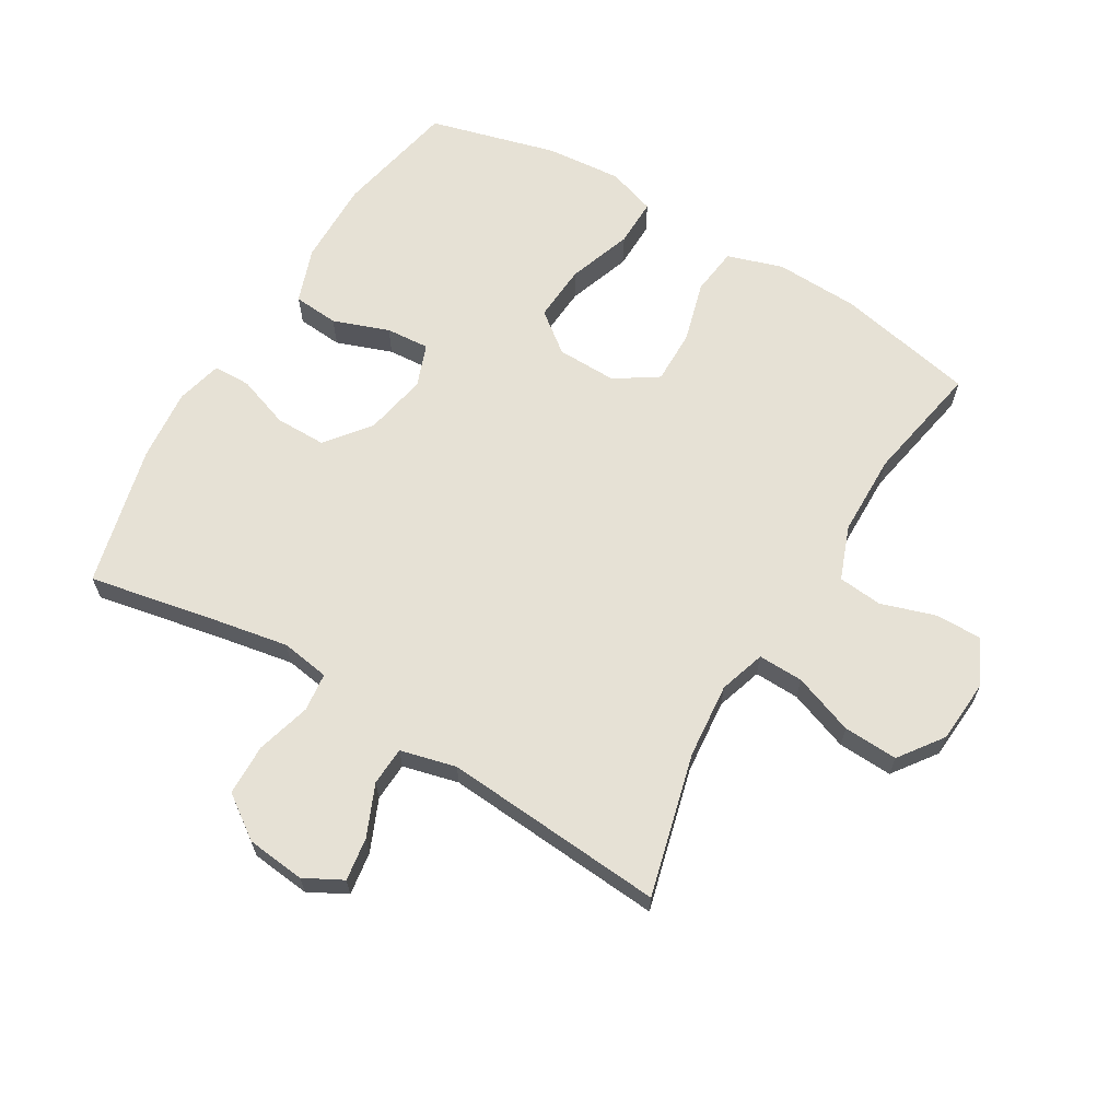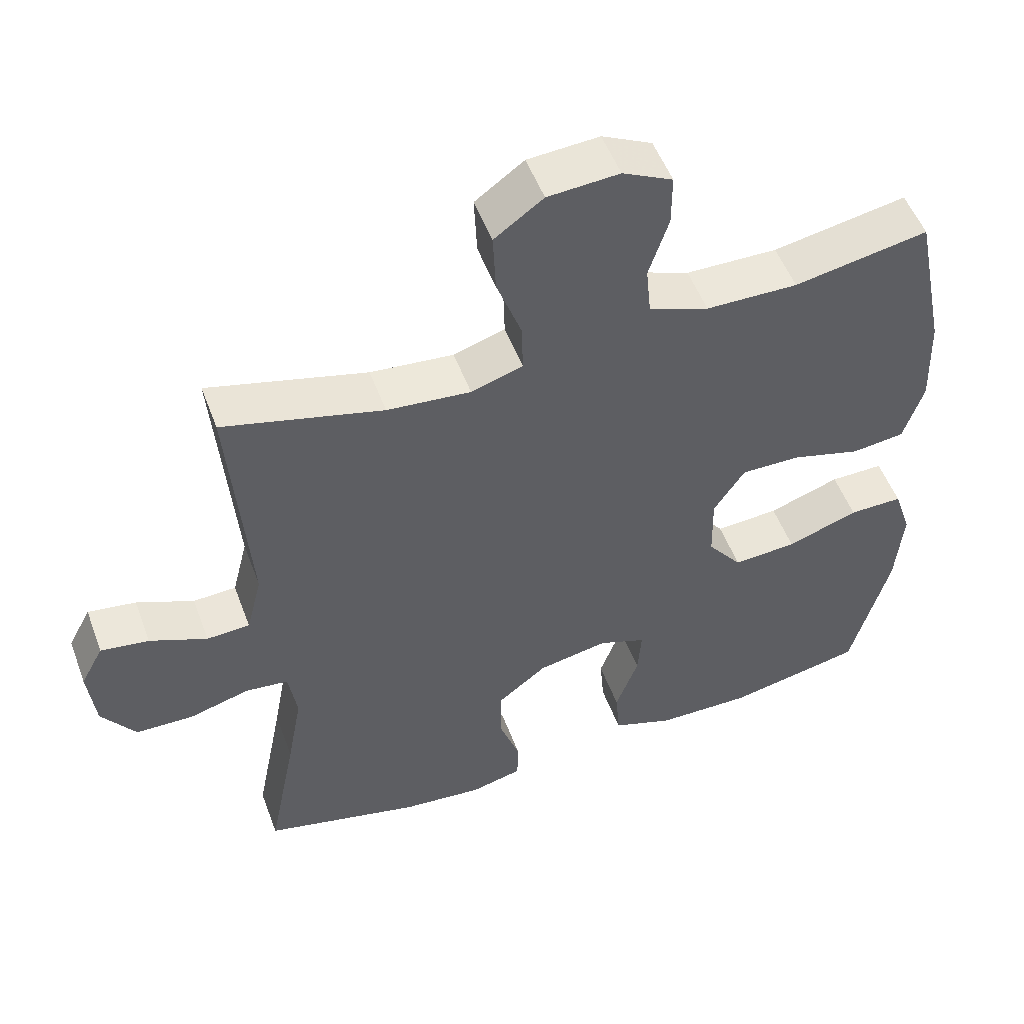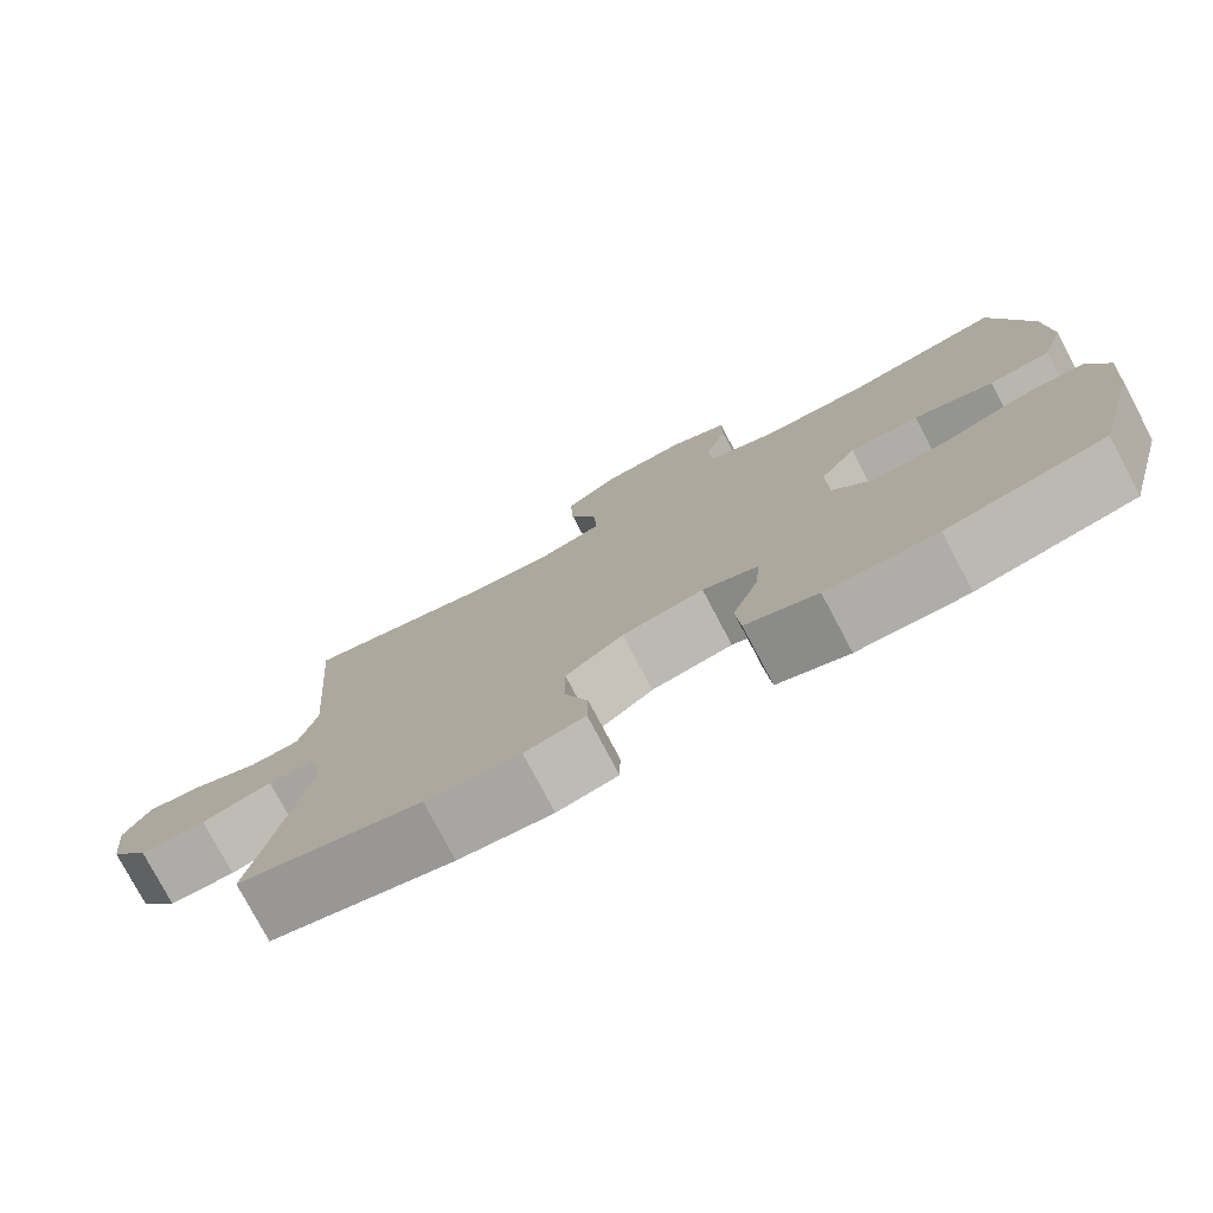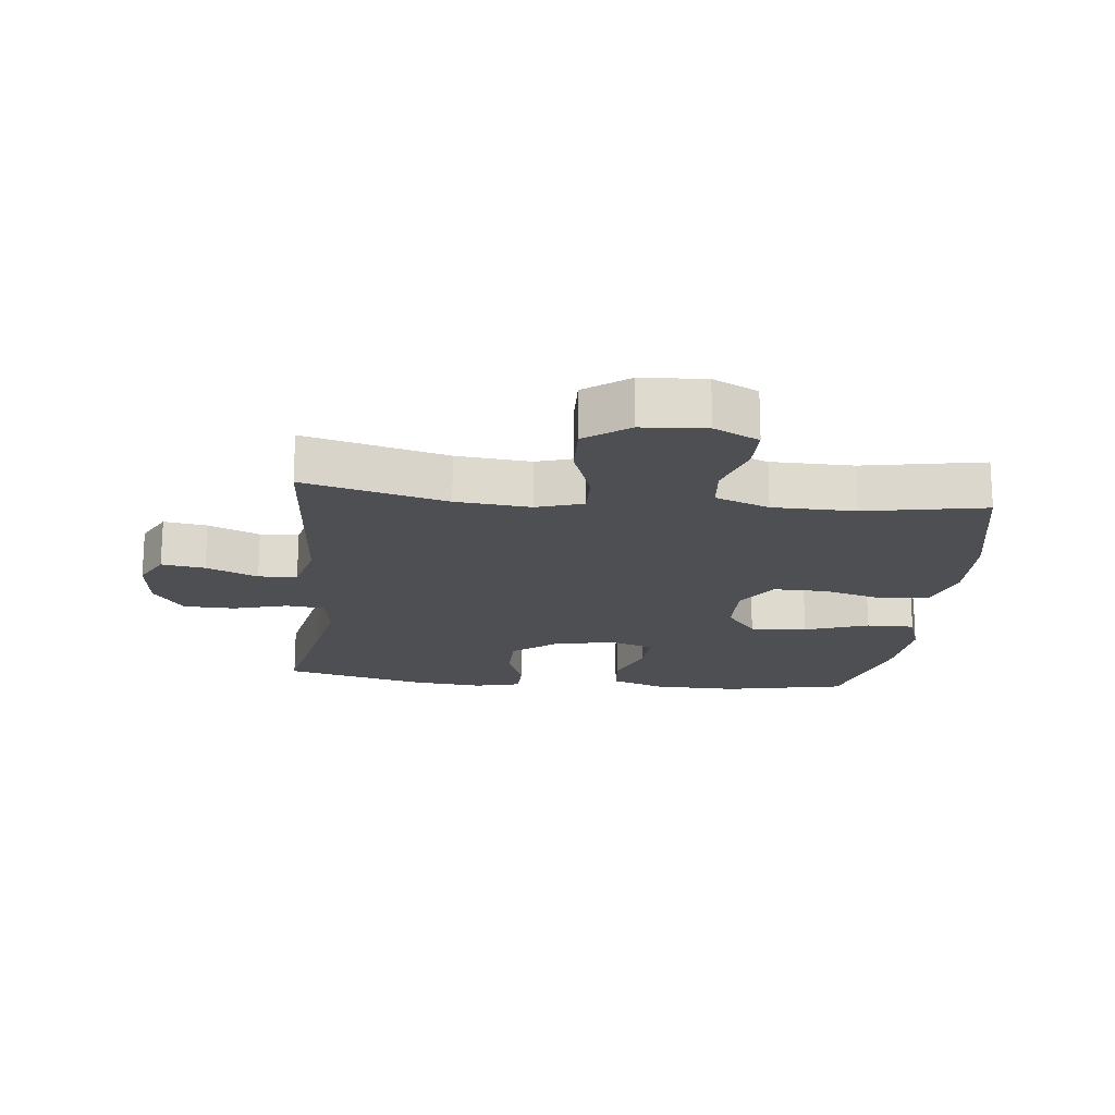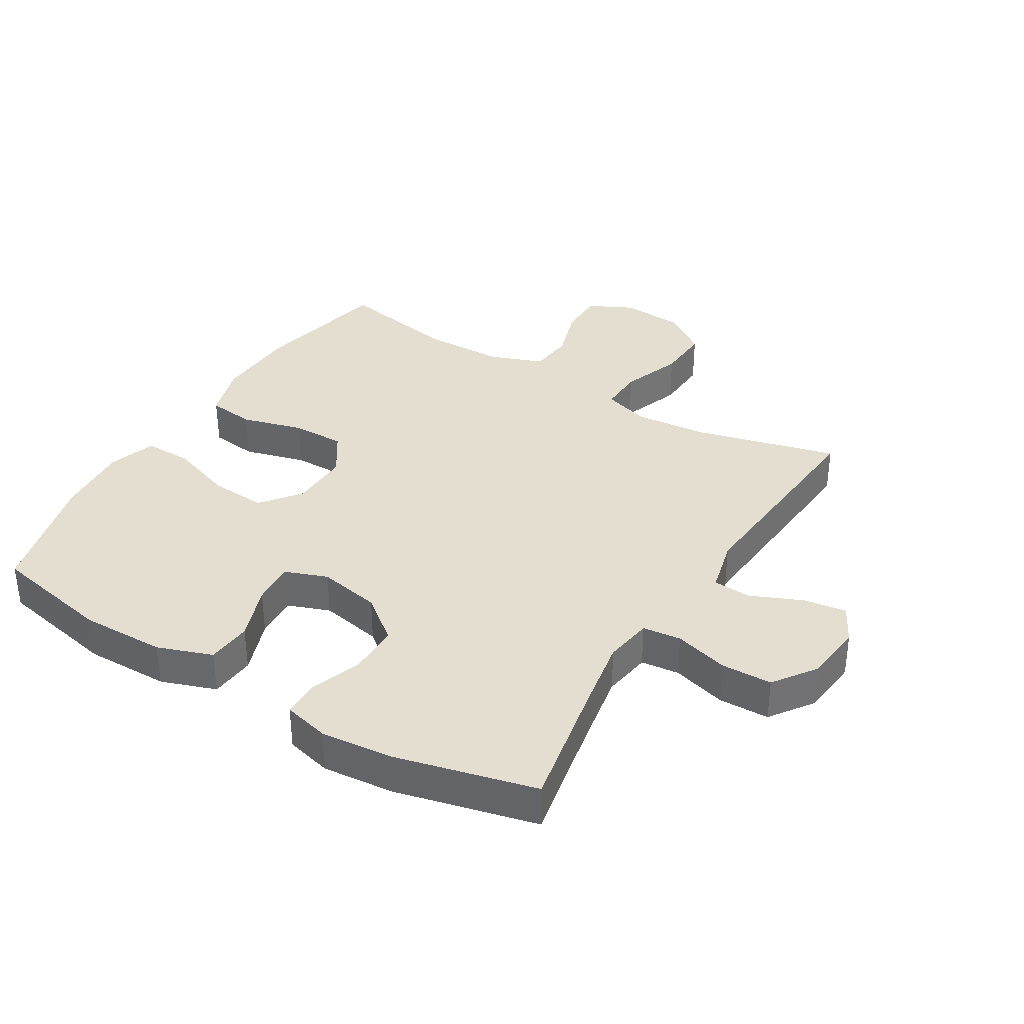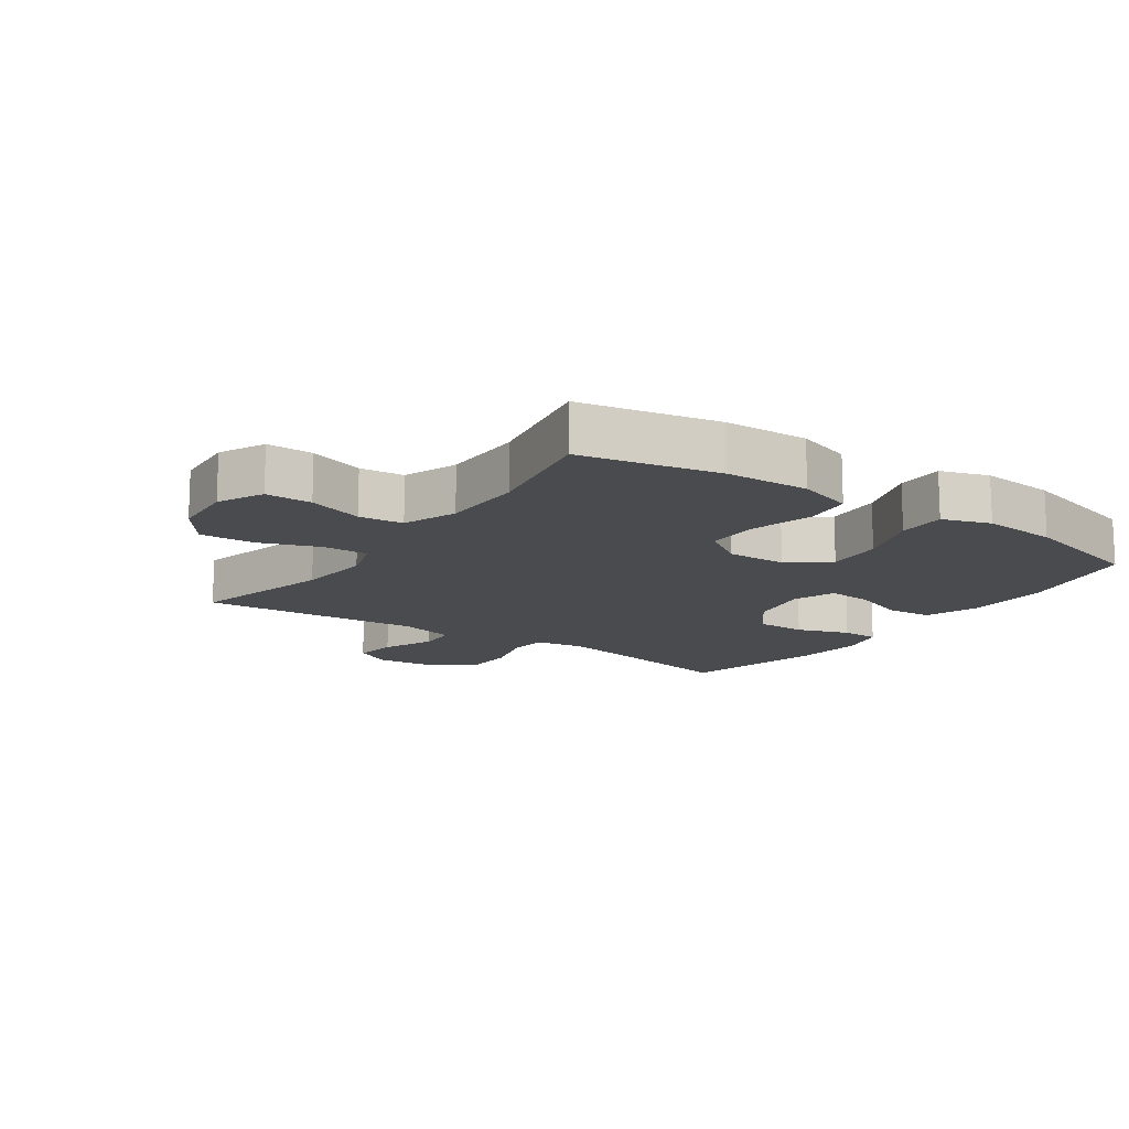
<metadata>
{"format":"obj","ext":"obj","renderer":"f3d","projection":"perspective","resolution":1024,"background":"white","views":[{"elev":64.8,"azim":-59.2,"up":"+Y"},{"elev":52.1,"azim":-20.2,"up":"+Z"},{"elev":-77.7,"azim":27.9,"up":"+Z"},{"elev":-18.2,"azim":-6.2,"up":"+Y"},{"elev":35.8,"azim":-148.7,"up":"+Y"},{"elev":-14.1,"azim":55.2,"up":"+Y"}]}
</metadata>
<code>
v 0.5 0.07 0.5
v 0.545 0.07 0.281
v 0.55 0.07 0.149
v 0.522 0.07 0.061
v 0.447 0.07 0.052
v 0.35 0.07 0.079
v 0.265 0.07 0.08
v 0.221 0.07 0.013
v 0.223 0.07 -0.082
v 0.272 0.07 -0.145
v 0.362 0.07 -0.139
v 0.463 0.07 -0.104
v 0.539 0.07 -0.103
v 0.564 0.07 -0.179
v 0.554 0.07 -0.298
v 0.5 0.07 -0.5
v 0.308 0.07 -0.539
v 0.174 0.07 -0.537
v 0.087 0.07 -0.506
v 0.081 0.07 -0.434
v 0.113 0.07 -0.346
v 0.118 0.07 -0.277
v 0.051 0.07 -0.252
v -0.048 0.07 -0.271
v -0.118 0.07 -0.326
v -0.118 0.07 -0.406
v -0.089 0.07 -0.489
v -0.09 0.07 -0.548
v -0.163 0.07 -0.566
v -0.277 0.07 -0.555
v -0.5 0.07 -0.5
v -0.46 0.07 -0.295
v -0.439 0.07 -0.179
v -0.451 0.07 -0.102
v -0.512 0.07 -0.095
v -0.598 0.07 -0.119
v -0.679 0.07 -0.117
v -0.727 0.07 -0.049
v -0.737 0.07 0.044
v -0.705 0.07 0.104
v -0.637 0.07 0.094
v -0.556 0.07 0.059
v -0.495 0.07 0.062
v -0.473 0.07 0.15
v -0.5 0.07 0.5
v -0.275 0.07 0.442
v -0.157 0.07 0.431
v -0.084 0.07 0.454
v -0.086 0.07 0.525
v -0.121 0.07 0.621
v -0.125 0.07 0.707
v -0.056 0.07 0.757
v 0.045 0.07 0.764
v 0.116 0.07 0.729
v 0.116 0.07 0.656
v 0.088 0.07 0.569
v 0.095 0.07 0.499
v 0.18 0.07 0.467
v 0.31 0.07 0.465
v 0.5 0 0.5
v 0.545 0 0.281
v 0.55 0 0.149
v 0.522 0 0.061
v 0.447 0 0.052
v 0.35 0 0.079
v 0.265 0 0.08
v 0.221 0 0.013
v 0.223 0 -0.082
v 0.272 0 -0.145
v 0.362 0 -0.139
v 0.463 0 -0.104
v 0.539 0 -0.103
v 0.564 0 -0.179
v 0.554 0 -0.298
v 0.5 0 -0.5
v 0.308 0 -0.539
v 0.174 0 -0.537
v 0.087 0 -0.506
v 0.081 0 -0.434
v 0.113 0 -0.346
v 0.118 0 -0.277
v 0.051 0 -0.252
v -0.048 0 -0.271
v -0.118 0 -0.326
v -0.118 0 -0.406
v -0.089 0 -0.489
v -0.09 0 -0.548
v -0.163 0 -0.566
v -0.277 0 -0.555
v -0.5 0 -0.5
v -0.46 0 -0.295
v -0.439 0 -0.179
v -0.451 0 -0.102
v -0.512 0 -0.095
v -0.598 0 -0.119
v -0.679 0 -0.117
v -0.727 0 -0.049
v -0.737 0 0.044
v -0.705 0 0.104
v -0.637 0 0.094
v -0.556 0 0.059
v -0.495 0 0.062
v -0.473 0 0.15
v -0.5 0 0.5
v -0.275 0 0.442
v -0.157 0 0.431
v -0.084 0 0.454
v -0.086 0 0.525
v -0.121 0 0.621
v -0.125 0 0.707
v -0.056 0 0.757
v 0.045 0 0.764
v 0.116 0 0.729
v 0.116 0 0.656
v 0.088 0 0.569
v 0.095 0 0.499
v 0.18 0 0.467
v 0.31 0 0.465
f 54 55 56
f 53 54 56
f 52 53 56
f 51 52 56
f 50 51 56
f 49 50 56
f 48 49 56 57
f 47 48 57 58
f 44 45 46
f 43 44 46 47
f 40 41 42
f 39 40 42
f 38 39 42
f 37 38 42
f 36 37 42
f 35 36 42
f 34 35 42 43
f 30 31 32
f 29 30 32
f 28 29 32
f 27 28 32
f 26 27 32
f 25 26 32 33
f 24 25 33 34
f 19 20 21
f 18 19 21
f 17 18 21
f 16 17 21
f 15 16 21
f 14 15 21
f 13 14 21
f 12 13 21
f 11 12 21
f 10 11 21 22
f 9 10 22 23
f 4 5 6
f 3 4 6
f 2 3 6
f 1 2 6
f 59 1 6
f 59 6 7
f 58 59 7 8
f 43 47 58
f 34 43 58
f 24 34 58
f 23 24 58
f 9 23 58
f 8 9 58
f 115 114 113
f 115 113 112
f 115 112 111
f 115 111 110
f 115 110 109
f 115 109 108
f 116 115 108 107
f 117 116 107 106
f 105 104 103
f 106 105 103 102
f 101 100 99
f 101 99 98
f 101 98 97
f 101 97 96
f 101 96 95
f 101 95 94
f 102 101 94 93
f 91 90 89
f 91 89 88
f 91 88 87
f 91 87 86
f 91 86 85
f 92 91 85 84
f 93 92 84 83
f 80 79 78
f 80 78 77
f 80 77 76
f 80 76 75
f 80 75 74
f 80 74 73
f 80 73 72
f 80 72 71
f 80 71 70
f 81 80 70 69
f 82 81 69 68
f 65 64 63
f 65 63 62
f 65 62 61
f 65 61 60
f 65 60 118
f 66 65 118
f 67 66 118 117
f 117 106 102
f 117 102 93
f 117 93 83
f 117 83 82
f 117 82 68
f 117 68 67
f 1 60 61 2
f 2 61 62 3
f 3 62 63 4
f 4 63 64 5
f 5 64 65 6
f 6 65 66 7
f 7 66 67 8
f 8 67 68 9
f 9 68 69 10
f 10 69 70 11
f 11 70 71 12
f 12 71 72 13
f 13 72 73 14
f 14 73 74 15
f 15 74 75 16
f 16 75 76 17
f 17 76 77 18
f 18 77 78 19
f 19 78 79 20
f 20 79 80 21
f 21 80 81 22
f 22 81 82 23
f 23 82 83 24
f 24 83 84 25
f 25 84 85 26
f 26 85 86 27
f 27 86 87 28
f 28 87 88 29
f 29 88 89 30
f 30 89 90 31
f 31 90 91 32
f 32 91 92 33
f 33 92 93 34
f 34 93 94 35
f 35 94 95 36
f 36 95 96 37
f 37 96 97 38
f 38 97 98 39
f 39 98 99 40
f 40 99 100 41
f 41 100 101 42
f 42 101 102 43
f 43 102 103 44
f 44 103 104 45
f 45 104 105 46
f 46 105 106 47
f 47 106 107 48
f 48 107 108 49
f 49 108 109 50
f 50 109 110 51
f 51 110 111 52
f 52 111 112 53
f 53 112 113 54
f 54 113 114 55
f 55 114 115 56
f 56 115 116 57
f 57 116 117 58
f 58 117 118 59
f 59 118 60 1

</code>
